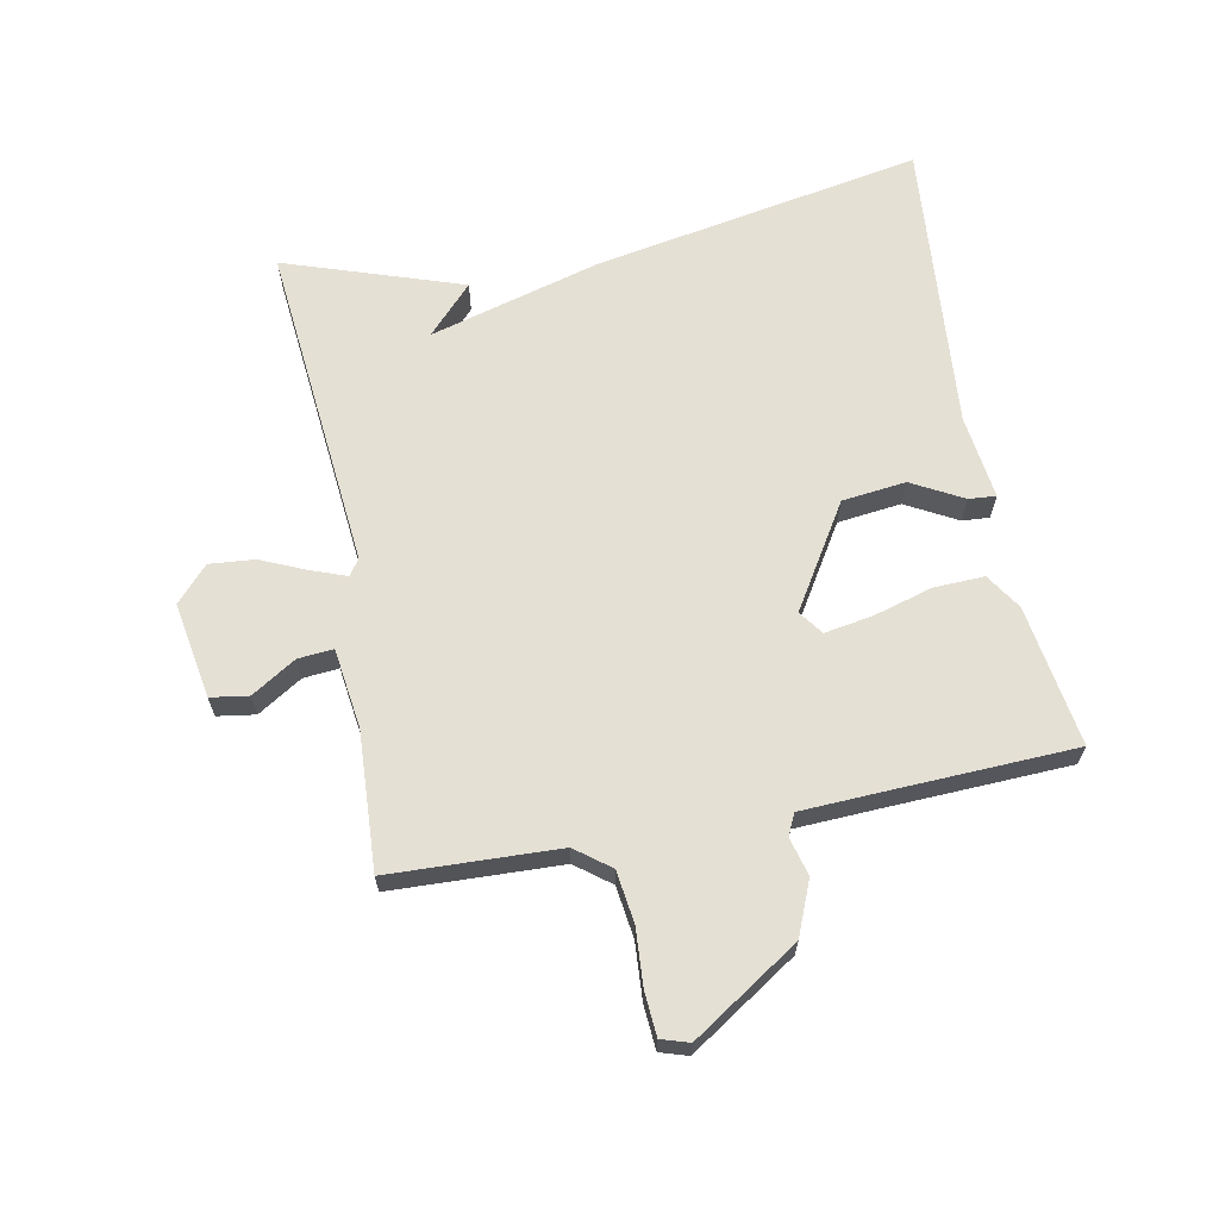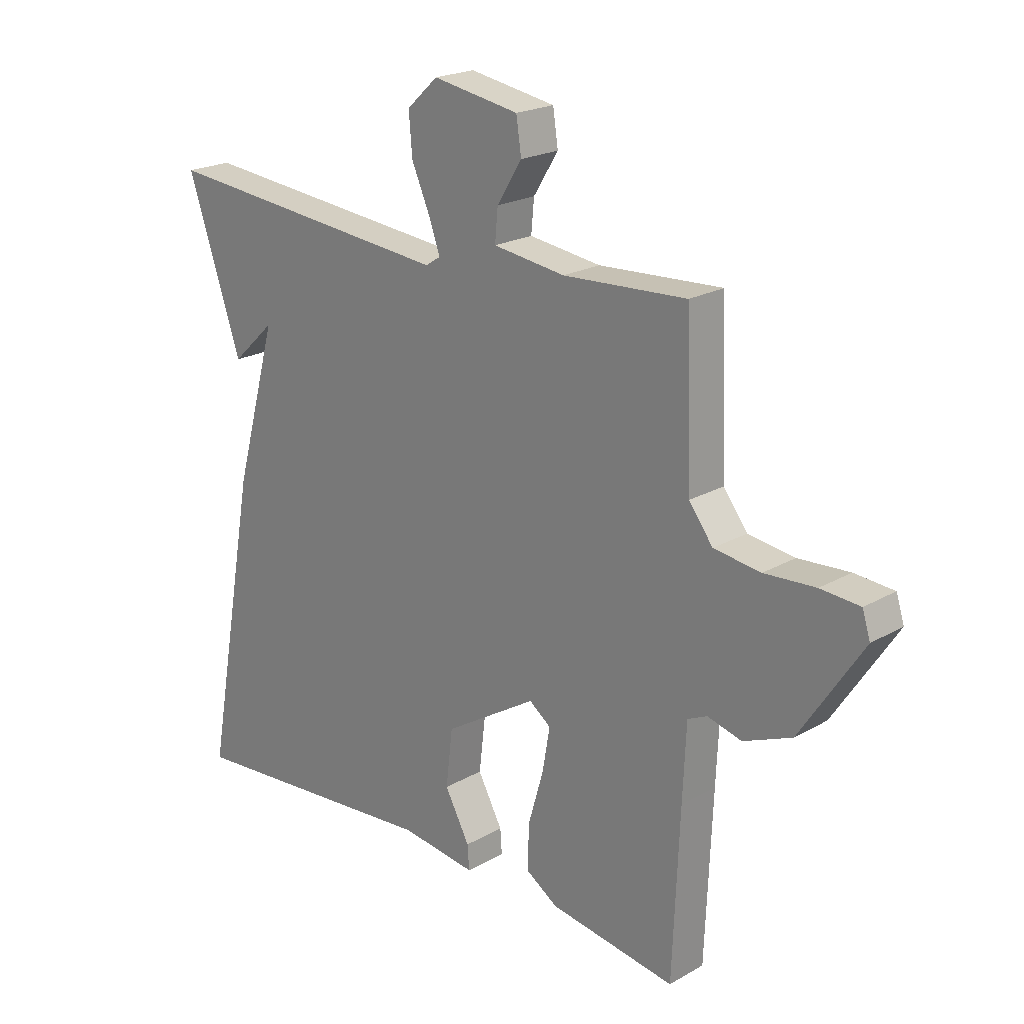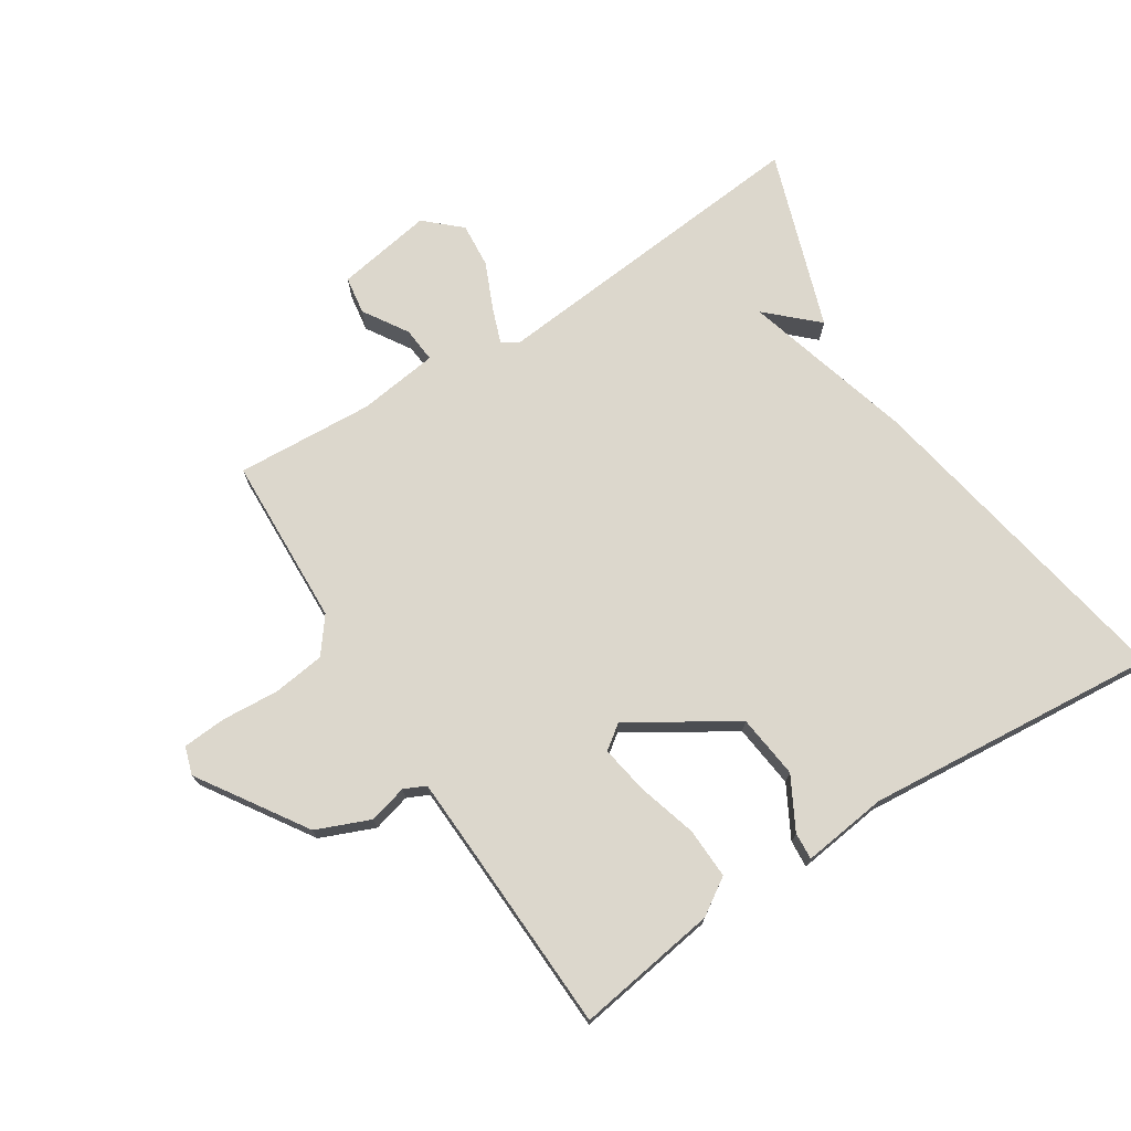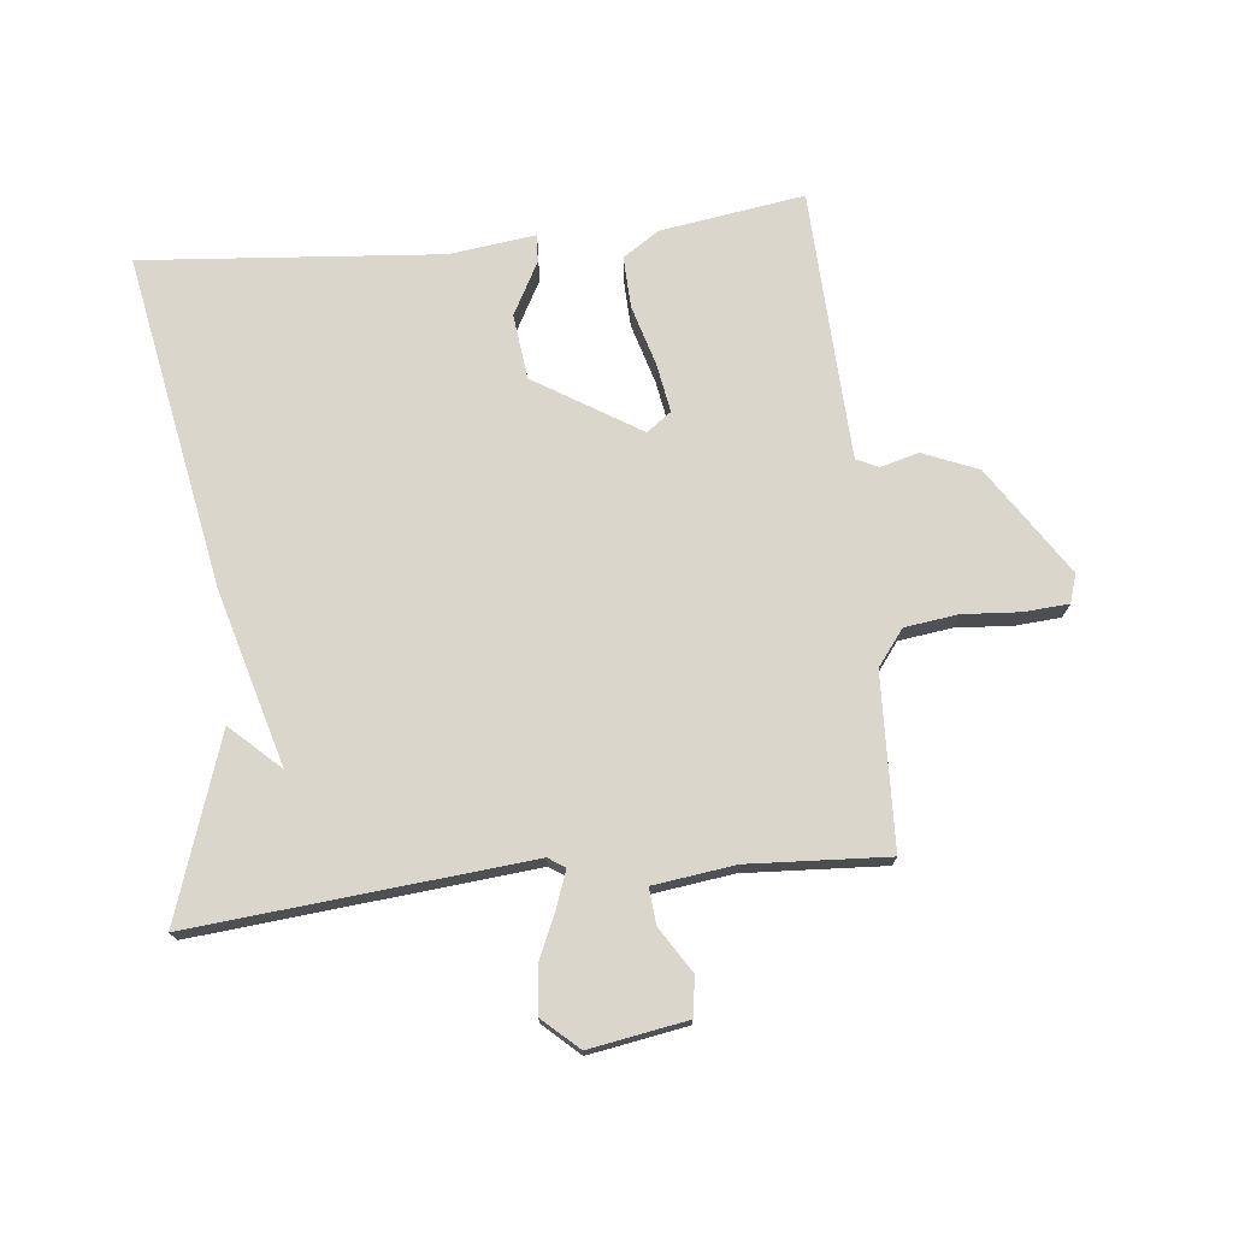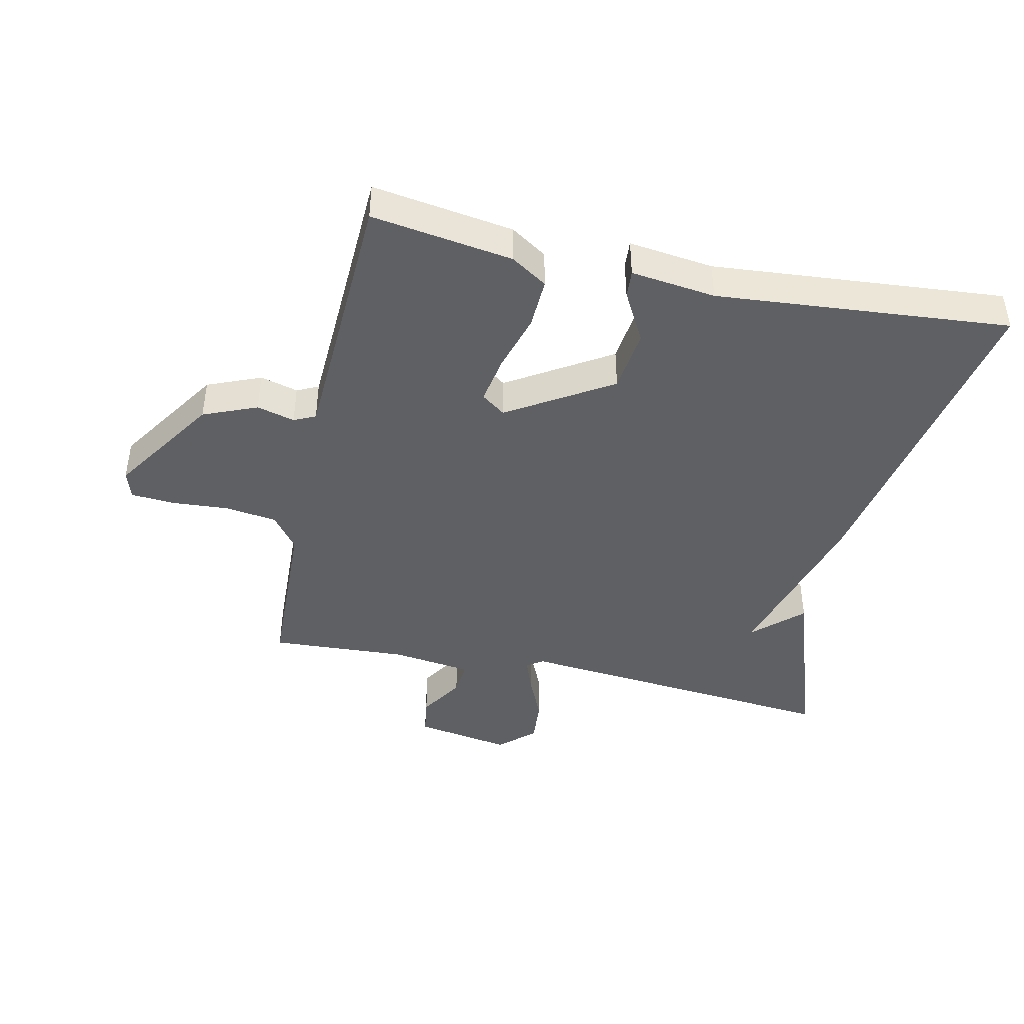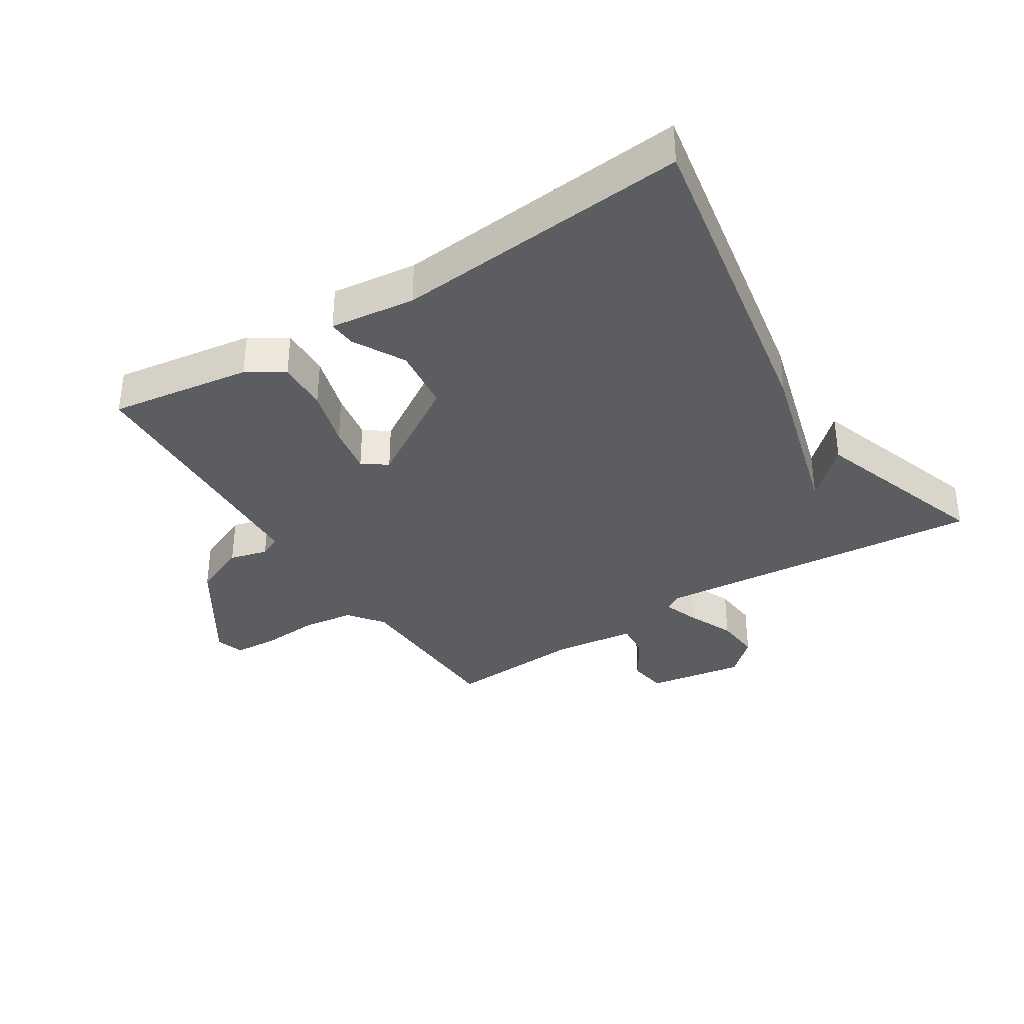
<metadata>
{"format":"obj","ext":"obj","renderer":"f3d","projection":"perspective","resolution":1024,"background":"white","views":[{"elev":65.3,"azim":79.1,"up":"+Y"},{"elev":21.2,"azim":44.6,"up":"+Z"},{"elev":73.0,"azim":147.5,"up":"+Y"},{"elev":73.8,"azim":-6.0,"up":"+Y"},{"elev":-43.3,"azim":167.7,"up":"+Y"},{"elev":-35.7,"azim":-147.4,"up":"+Y"}]}
</metadata>
<code>
v 0.5 0.07 0.5
v 0.51 0.07 0.232
v 0.552 0.07 0.177
v 0.634 0.07 0.166
v 0.724 0.07 0.172
v 0.793 0.07 0.167
v 0.807 0.07 0.123
v 0.697 0.07 -0.045
v 0.612 0.07 -0.08
v 0.552 0.07 -0.064
v 0.518 0.07 -0.08
v 0.512 0.07 -0.211
v 0.5 0.07 -0.5
v 0.277 0.07 -0.466
v 0.22 0.07 -0.429
v 0.223 0.07 -0.349
v 0.25 0.07 -0.256
v 0.263 0.07 -0.18
v 0.225 0.07 -0.152
v 0.062 0.07 -0.253
v 0.05 0.07 -0.354
v 0.094 0.07 -0.435
v 0.097 0.07 -0.478
v -0.037 0.07 -0.461
v -0.5 0.07 -0.5
v -0.405 0.07 0.019
v -0.329 0.07 0.29
v -0.405 0.07 0.219
v -0.5 0.07 0.5
v 0.021 0.07 0.451
v 0.047 0.07 0.468
v 0.027 0.07 0.523
v -0.005 0.07 0.596
v -0.011 0.07 0.667
v 0.044 0.07 0.717
v 0.196 0.07 0.691
v 0.205 0.07 0.631
v 0.161 0.07 0.561
v 0.156 0.07 0.505
v 0.283 0.07 0.488
v 0.5 0 0.5
v 0.51 0 0.232
v 0.552 0 0.177
v 0.634 0 0.166
v 0.724 0 0.172
v 0.793 0 0.167
v 0.807 0 0.123
v 0.697 0 -0.045
v 0.612 0 -0.08
v 0.552 0 -0.064
v 0.518 0 -0.08
v 0.512 0 -0.211
v 0.5 0 -0.5
v 0.277 0 -0.466
v 0.22 0 -0.429
v 0.223 0 -0.349
v 0.25 0 -0.256
v 0.263 0 -0.18
v 0.225 0 -0.152
v 0.062 0 -0.253
v 0.05 0 -0.354
v 0.094 0 -0.435
v 0.097 0 -0.478
v -0.037 0 -0.461
v -0.5 0 -0.5
v -0.405 0 0.019
v -0.329 0 0.29
v -0.405 0 0.219
v -0.5 0 0.5
v 0.021 0 0.451
v 0.047 0 0.468
v 0.027 0 0.523
v -0.005 0 0.596
v -0.011 0 0.667
v 0.044 0 0.717
v 0.196 0 0.691
v 0.205 0 0.631
v 0.161 0 0.561
v 0.156 0 0.505
v 0.283 0 0.488
f 36 37 38
f 35 36 38
f 34 35 38
f 33 34 38
f 32 33 38
f 31 32 38 39
f 30 31 39 40
f 27 28 29
f 27 29 30
f 27 30 40
f 26 27 40
f 25 26 40
f 24 25 40
f 21 22 23 24
f 20 21 24
f 15 16 17
f 14 15 17
f 13 14 17
f 12 13 17
f 11 12 17 18
f 10 11 18 19
f 8 9 10
f 7 8 10
f 6 7 10
f 5 6 10
f 4 5 10
f 3 4 10 19
f 40 1 2
f 3 19 20
f 2 3 20
f 40 2 20
f 20 24 40
f 78 77 76
f 78 76 75
f 78 75 74
f 78 74 73
f 78 73 72
f 79 78 72 71
f 80 79 71 70
f 69 68 67
f 70 69 67
f 80 70 67
f 80 67 66
f 80 66 65
f 80 65 64
f 64 63 62 61
f 64 61 60
f 57 56 55
f 57 55 54
f 57 54 53
f 57 53 52
f 58 57 52 51
f 59 58 51 50
f 50 49 48
f 50 48 47
f 50 47 46
f 50 46 45
f 50 45 44
f 59 50 44 43
f 42 41 80
f 60 59 43
f 60 43 42
f 60 42 80
f 80 64 60
f 1 41 42 2
f 2 42 43 3
f 3 43 44 4
f 4 44 45 5
f 5 45 46 6
f 6 46 47 7
f 7 47 48 8
f 8 48 49 9
f 9 49 50 10
f 10 50 51 11
f 11 51 52 12
f 12 52 53 13
f 13 53 54 14
f 14 54 55 15
f 15 55 56 16
f 16 56 57 17
f 17 57 58 18
f 18 58 59 19
f 19 59 60 20
f 20 60 61 21
f 21 61 62 22
f 22 62 63 23
f 23 63 64 24
f 24 64 65 25
f 25 65 66 26
f 26 66 67 27
f 27 67 68 28
f 28 68 69 29
f 29 69 70 30
f 30 70 71 31
f 31 71 72 32
f 32 72 73 33
f 33 73 74 34
f 34 74 75 35
f 35 75 76 36
f 36 76 77 37
f 37 77 78 38
f 38 78 79 39
f 39 79 80 40
f 40 80 41 1

</code>
